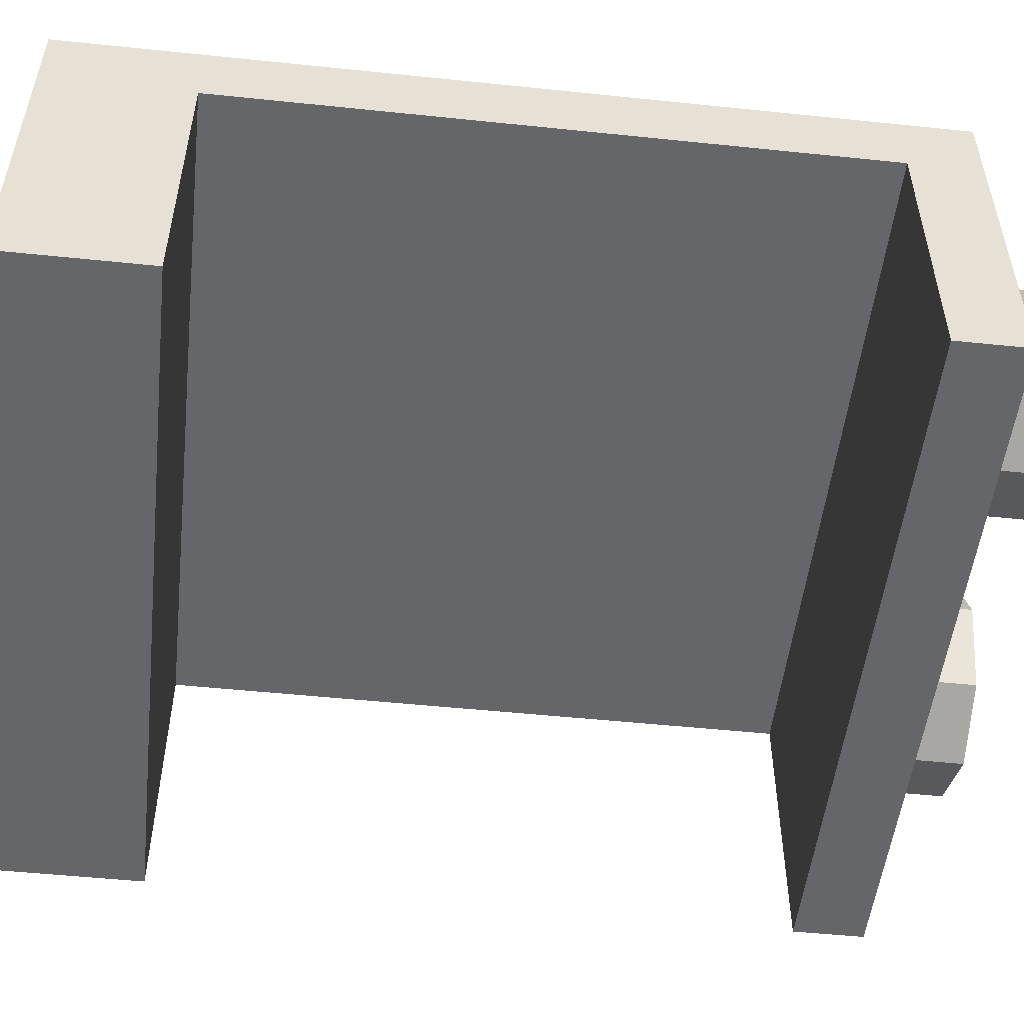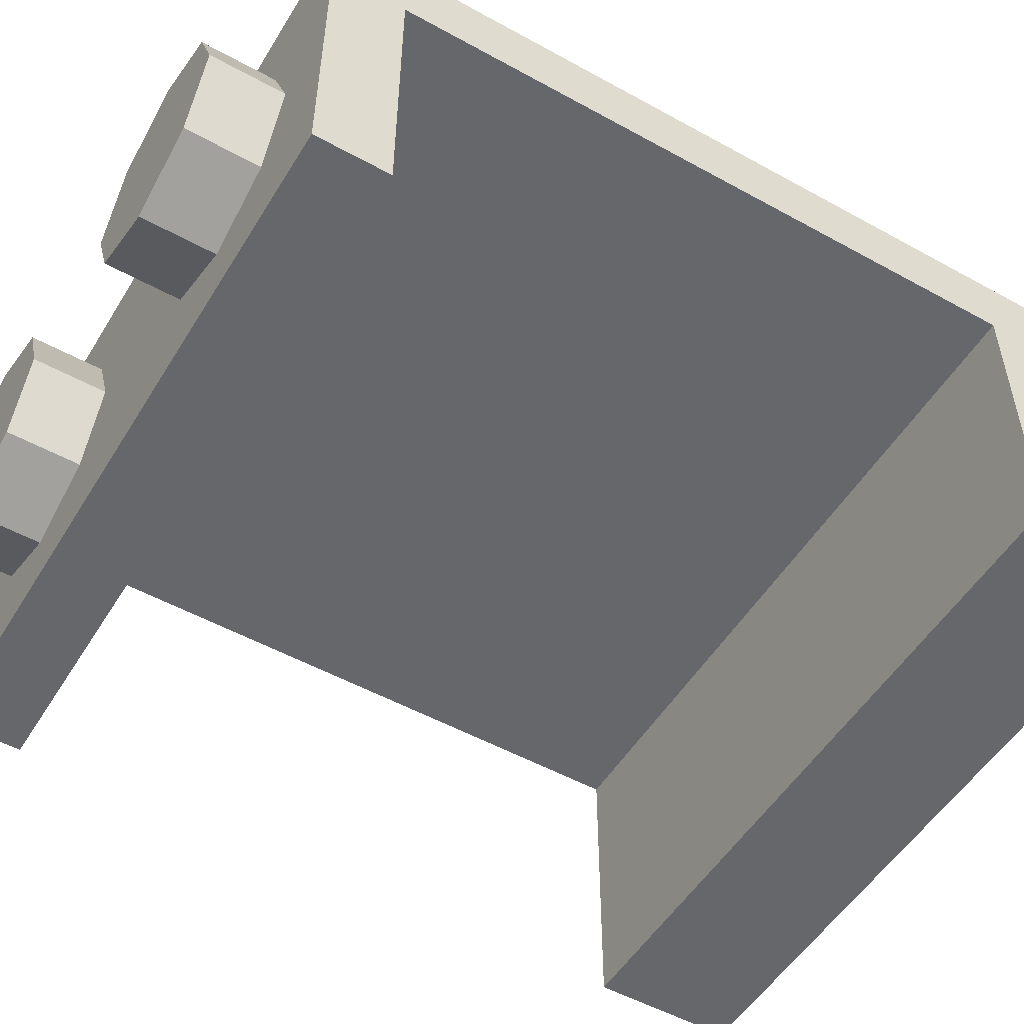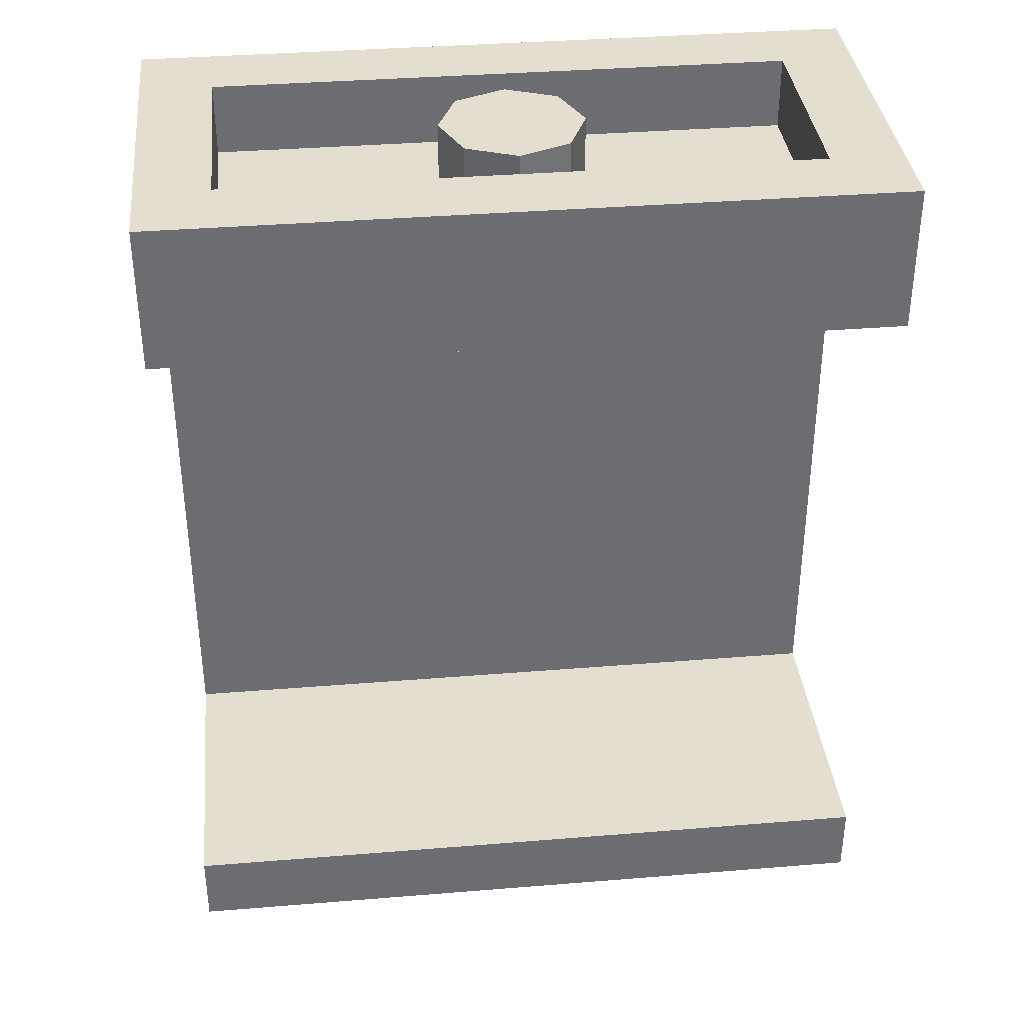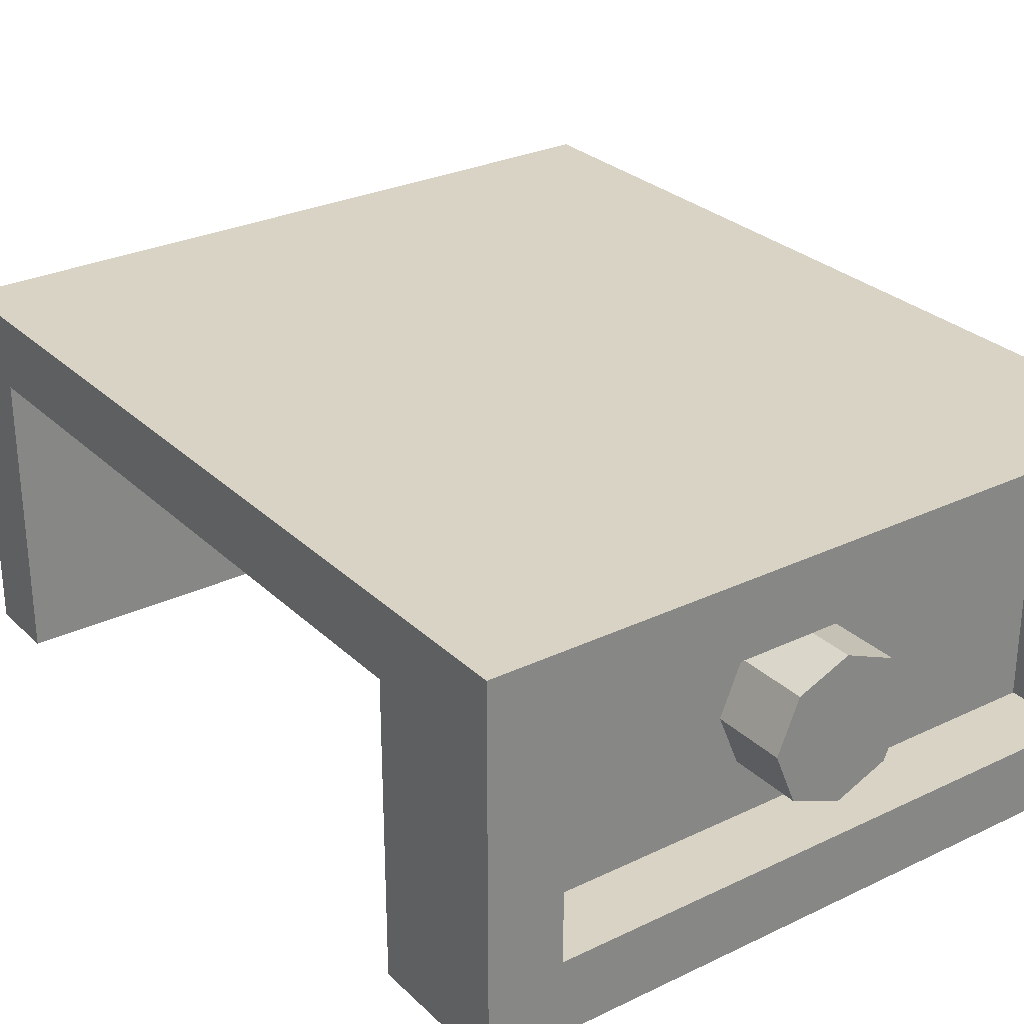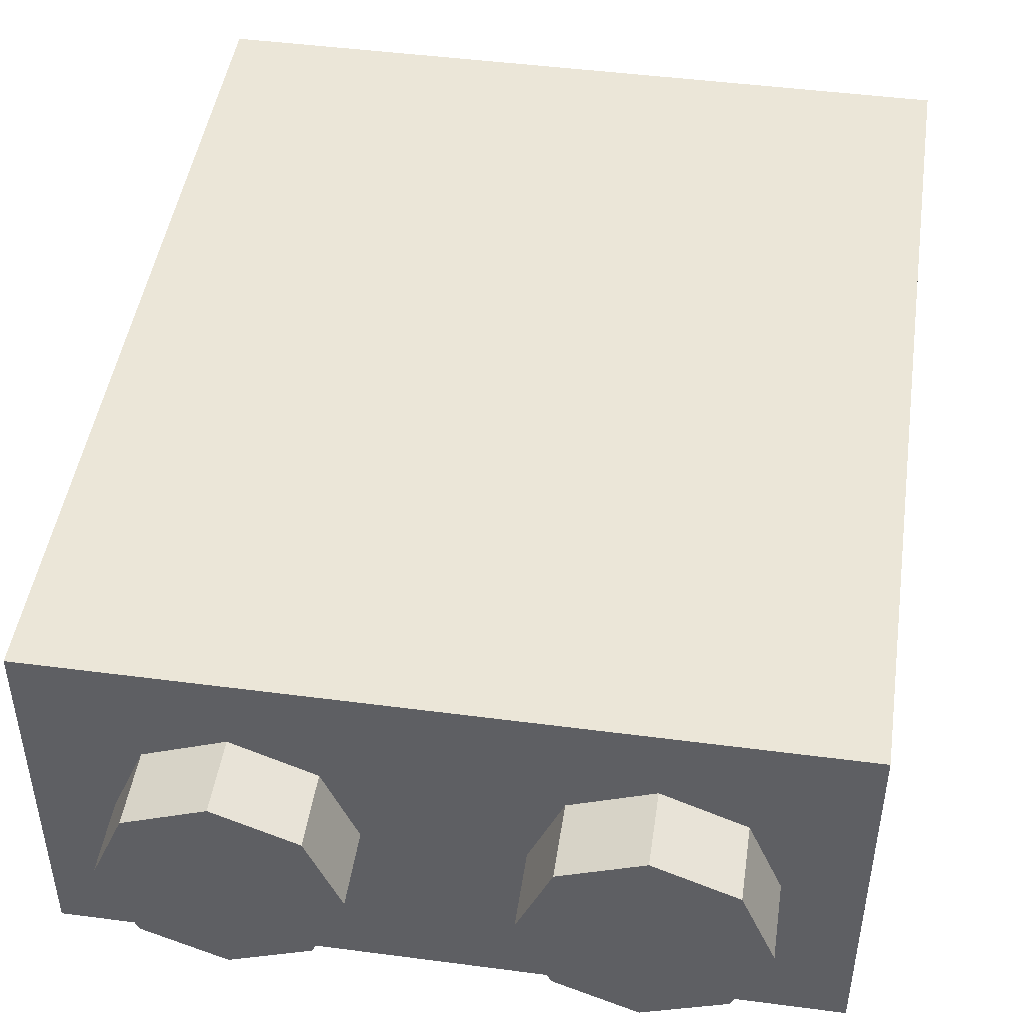
<metadata>
{"format":"obj","ext":"obj","renderer":"f3d","projection":"perspective","resolution":1024,"background":"white","views":[{"elev":-51.8,"azim":-96.4,"up":"+Z"},{"elev":-52.2,"azim":59.2,"up":"+Z"},{"elev":36.4,"azim":173.9,"up":"+Y"},{"elev":28.3,"azim":144.2,"up":"+Z"},{"elev":46.5,"azim":8.5,"up":"+Z"}]}
</metadata>
<code>
v 0 2.4 0
v 0.2 2.4 0
v 0.1414 2.4 0.1414
v 0 2.4 0
v 0.1414 2.4 0.1414
v 0 2.4 0.2
v 0 2.4 0
v 0 2.4 0.2
v -0.1414 2.4 0.1414
v 0 2.4 0
v -0.1414 2.4 0.1414
v -0.2 2.4 0
v 0 2.4 0
v -0.2 2.4 0
v -0.1414 2.4 -0.1414
v 0 2.4 0
v -0.1414 2.4 -0.1414
v 0 2.4 -0.2
v 0 2.4 0
v 0 2.4 -0.2
v 0.1414 2.4 -0.1414
v 0 2.4 0
v 0.1414 2.4 -0.1414
v 0.2 2.4 0
v 0.1414 2.4 0.1414
v 0.2 2.4 0
v 0.2 2.2 0
v 0.1414 2.2 0.1414
v 0 2.4 0.2
v 0.1414 2.4 0.1414
v 0.1414 2.2 0.1414
v 0 2.2 0.2
v -0.1414 2.4 0.1414
v 0 2.4 0.2
v 0 2.2 0.2
v -0.1414 2.2 0.1414
v -0.2 2.4 0
v -0.1414 2.4 0.1414
v -0.1414 2.2 0.1414
v -0.2 2.2 0
v -0.1414 2.4 -0.1414
v -0.2 2.4 0
v -0.2 2.2 0
v -0.1414 2.2 -0.1414
v 0 2.4 -0.2
v -0.1414 2.4 -0.1414
v -0.1414 2.2 -0.1414
v 0 2.2 -0.2
v 0.1414 2.4 -0.1414
v 0 2.4 -0.2
v 0 2.2 -0.2
v 0.1414 2.2 -0.1414
v 0.2 2.4 0
v 0.1414 2.4 -0.1414
v 0.1414 2.2 -0.1414
v 0.2 2.2 0
v -0.8 2.2 0.3
v 0.8 2.2 0.3
v 0.8 2.2 -0.3
v -0.8 2.2 -0.3
v -0.8 2.2 0.3
v -0.8 2.4 0.3
v 0.8 2.4 0.3
v 0.8 2.2 0.3
v -0.8 2.2 -0.3
v -0.8 2.4 -0.3
v -0.8 2.4 0.3
v -0.8 2.2 0.3
v 0.8 2.2 -0.3
v 0.8 2.4 -0.3
v -0.8 2.4 -0.3
v -0.8 2.2 -0.3
v 0.8 2.2 0.3
v 0.8 2.4 0.3
v 0.8 2.4 -0.3
v 0.8 2.2 -0.3
v 1 2.4 0.5
v 0.8 2.4 0.3
v -0.8 2.4 0.3
v -1 2.4 0.5
v -1 2.4 0.5
v -0.8 2.4 0.3
v -0.8 2.4 -0.3
v -1 2.4 -0.5
v -1 2.4 -0.5
v -0.8 2.4 -0.3
v 0.8 2.4 -0.3
v 1 2.4 -0.5
v 1 2.4 -0.5
v 0.8 2.4 -0.3
v 0.8 2.4 0.3
v 1 2.4 0.5
v -1 2 0.3
v -1 2.4 0.5
v -1 2.4 -0.5
v -1 2 -0.5
v -1 2.4 0.5
v -1 2 0.3
v -1 0.2 0.3
v -1 0 0.5
v -1 0 0.5
v -1 0.2 0.3
v -1 0.2 -0.5
v -1 0 -0.5
v 1 2.4 -0.5
v 1 2.4 0.5
v 1 2 0.3
v 1 2 -0.5
v 1 0.2 0.3
v 1 2 0.3
v 1 2.4 0.5
v 1 0 0.5
v 1 0.2 -0.5
v 1 0.2 0.3
v 1 0 0.5
v 1 0 -0.5
v -1 2 0.3
v -1 0.2 0.3
v 1 0.2 0.3
v 1 2 0.3
v -1 0.2 0.3
v -1 0.2 -0.5
v 1 0.2 -0.5
v 1 0.2 0.3
v 1 2 0.3
v 1 2 -0.5
v -1 2 -0.5
v -1 2 0.3
v 1 0 -0.5
v 1 0.2 -0.5
v -1 0.2 -0.5
v -1 0 -0.5
v 1 0 -0.5
v -1 0 -0.5
v -1 0 0.5
v 1 0 0.5
v 1 2.4 -0.5
v 1 2 -0.5
v -1 2 -0.5
v -1 2.4 -0.5
v 0.7121 0 0.2121
v 0.8 0 0
v 0.8 -0.2 0
v 0.7121 -0.2 0.2121
v 0.5 0 0.3
v 0.7121 0 0.2121
v 0.7121 -0.2 0.2121
v 0.5 -0.2 0.3
v 0.2879 0 0.2121
v 0.5 0 0.3
v 0.5 -0.2 0.3
v 0.2879 -0.2 0.2121
v 0.2 0 0
v 0.2879 0 0.2121
v 0.2879 -0.2 0.2121
v 0.2 -0.2 0
v 0.2879 0 -0.2121
v 0.2 0 0
v 0.2 -0.2 0
v 0.2879 -0.2 -0.2121
v 0.5 0 -0.3
v 0.2879 0 -0.2121
v 0.2879 -0.2 -0.2121
v 0.5 -0.2 -0.3
v 0.7121 0 -0.2121
v 0.5 0 -0.3
v 0.5 -0.2 -0.3
v 0.7121 -0.2 -0.2121
v 0.8 0 0
v 0.7121 0 -0.2121
v 0.7121 -0.2 -0.2121
v 0.8 -0.2 0
v 0.5 -0.2 0
v 0.8 -0.2 0
v 0.7121 -0.2 0.2121
v 0.5 -0.2 0
v 0.7121 -0.2 0.2121
v 0.5 -0.2 0.3
v 0.5 -0.2 0
v 0.5 -0.2 0.3
v 0.2879 -0.2 0.2121
v 0.5 -0.2 0
v 0.2879 -0.2 0.2121
v 0.2 -0.2 0
v 0.5 -0.2 0
v 0.2 -0.2 0
v 0.2879 -0.2 -0.2121
v 0.5 -0.2 0
v 0.2879 -0.2 -0.2121
v 0.5 -0.2 -0.3
v 0.5 -0.2 0
v 0.5 -0.2 -0.3
v 0.7121 -0.2 -0.2121
v 0.5 -0.2 0
v 0.7121 -0.2 -0.2121
v 0.8 -0.2 0
v -0.2879 0 0.2121
v -0.2 0 0
v -0.2 -0.2 0
v -0.2879 -0.2 0.2121
v -0.5 0 0.3
v -0.2879 0 0.2121
v -0.2879 -0.2 0.2121
v -0.5 -0.2 0.3
v -0.7121 0 0.2121
v -0.5 0 0.3
v -0.5 -0.2 0.3
v -0.7121 -0.2 0.2121
v -0.8 0 0
v -0.7121 0 0.2121
v -0.7121 -0.2 0.2121
v -0.8 -0.2 0
v -0.7121 0 -0.2121
v -0.8 0 0
v -0.8 -0.2 0
v -0.7121 -0.2 -0.2121
v -0.5 0 -0.3
v -0.7121 0 -0.2121
v -0.7121 -0.2 -0.2121
v -0.5 -0.2 -0.3
v -0.2879 0 -0.2121
v -0.5 0 -0.3
v -0.5 -0.2 -0.3
v -0.2879 -0.2 -0.2121
v -0.2 0 0
v -0.2879 0 -0.2121
v -0.2879 -0.2 -0.2121
v -0.2 -0.2 0
v -0.5 -0.2 0
v -0.2 -0.2 0
v -0.2879 -0.2 0.2121
v -0.5 -0.2 0
v -0.2879 -0.2 0.2121
v -0.5 -0.2 0.3
v -0.5 -0.2 0
v -0.5 -0.2 0.3
v -0.7121 -0.2 0.2121
v -0.5 -0.2 0
v -0.7121 -0.2 0.2121
v -0.8 -0.2 0
v -0.5 -0.2 0
v -0.8 -0.2 0
v -0.7121 -0.2 -0.2121
v -0.5 -0.2 0
v -0.7121 -0.2 -0.2121
v -0.5 -0.2 -0.3
v -0.5 -0.2 0
v -0.5 -0.2 -0.3
v -0.2879 -0.2 -0.2121
v -0.5 -0.2 0
v -0.2879 -0.2 -0.2121
v -0.2 -0.2 0
v -0.765 0.4225 0.5
v -1 0.4 0.5
v -1 0 0.5
v -0.69 0.03 0.5
v -0.69 0.03 0.5
v -0.39 0.12 0.5
v -0.54 0.49 0.5
v -0.765 0.4225 0.5
v -0.335 0.6 0.5
v -0.54 0.49 0.5
v -0.39 0.12 0.5
v -0.11 0.27 0.5
v -0.15 0.75 0.5
v -0.335 0.6 0.5
v -0.11 0.27 0.5
v 0.13 0.47 0.5
v -0.845 0.815 0.5
v -1 0.8 0.5
v -1 0.4 0.5
v -0.765 0.4225 0.5
v -0.695 0.86 0.5
v -0.845 0.815 0.5
v -0.765 0.4225 0.5
v -0.54 0.49 0.5
v -0.555 0.935 0.5
v -0.695 0.86 0.5
v -0.54 0.49 0.5
v -0.335 0.6 0.5
v -0.435 1.035 0.5
v -0.555 0.935 0.5
v -0.335 0.6 0.5
v -0.15 0.75 0.5
v -0.92 1.205 0.5
v -1 1.2 0.5
v -1 0.8 0.5
v -0.845 0.815 0.5
v -0.845 1.23 0.5
v -0.92 1.205 0.5
v -0.845 0.815 0.5
v -0.695 0.86 0.5
v -0.775 1.265 0.5
v -0.845 1.23 0.5
v -0.695 0.86 0.5
v -0.555 0.935 0.5
v -0.715 1.315 0.5
v -0.775 1.265 0.5
v -0.555 0.935 0.5
v -0.435 1.035 0.5
v 0.15 0 0.5
v -0.11 0.27 0.5
v -0.39 0.12 0.5
v 0.13 0.47 0.5
v -0.11 0.27 0.5
v 0.15 0 0.5
v 1 0 0.5
v -1 0 0.5
v 0.15 0 0.5
v -0.69 0.03 0.5
v 0.15 0 0.5
v -0.39 0.12 0.5
v -0.69 0.03 0.5
v -1 2.4 0.5
v -1 1.2 0.5
v -0.92 1.205 0.5
v -0.845 1.23 0.5
v -1 2.4 0.5
v -0.845 1.23 0.5
v -0.775 1.265 0.5
v -0.715 1.315 0.5
v -1 2.4 0.5
v -0.715 1.315 0.5
v -0.13 1.93 0.5
v -0.15 2.4 0.5
v 0.715 1.085 0.5
v 0.13 0.47 0.5
v 1 0 0.5
v 0.775 1.135 0.5
v 0.435 1.365 0.5
v -0.15 0.75 0.5
v 0.13 0.47 0.5
v 0.715 1.085 0.5
v -0.15 0.75 0.5
v 0.435 1.365 0.5
v 0.15 1.65 0.5
v -0.435 1.035 0.5
v -0.435 1.035 0.5
v 0.15 1.65 0.5
v -0.13 1.93 0.5
v -0.715 1.315 0.5
v 0.765 1.975 0.5
v 1 2 0.5
v 1 2.4 0.5
v 0.69 2.37 0.5
v 0.54 1.91 0.5
v 0.765 1.975 0.5
v 0.69 2.37 0.5
v 0.39 2.28 0.5
v 0.845 1.585 0.5
v 1 1.6 0.5
v 1 2 0.5
v 0.765 1.975 0.5
v 0.695 1.54 0.5
v 0.845 1.585 0.5
v 0.765 1.975 0.5
v 0.54 1.91 0.5
v 0.55 1.465 0.5
v 0.695 1.54 0.5
v 0.54 1.91 0.5
v 0.335 1.8 0.5
v 0.92 1.195 0.5
v 1 1.2 0.5
v 1 1.6 0.5
v 0.845 1.585 0.5
v 0.845 1.17 0.5
v 0.92 1.195 0.5
v 0.845 1.585 0.5
v 0.695 1.54 0.5
v 0.775 1.135 0.5
v 0.845 1.17 0.5
v 0.695 1.54 0.5
v 0.55 1.465 0.5
v 0.715 1.085 0.5
v 0.775 1.135 0.5
v 0.55 1.465 0.5
v 0.435 1.365 0.5
v 1 0 0.5
v 1 1.2 0.5
v 0.92 1.195 0.5
v 0.845 1.17 0.5
v 1 0 0.5
v 0.845 1.17 0.5
v 0.775 1.135 0.5
v 0.435 1.365 0.5
v 0.55 1.465 0.5
v 0.335 1.8 0.5
v 0.15 1.65 0.5
v 0.335 1.8 0.5
v 0.54 1.91 0.5
v 0.39 2.28 0.5
v 0.11 2.13 0.5
v 0.15 1.65 0.5
v 0.335 1.8 0.5
v 0.11 2.13 0.5
v -0.13 1.93 0.5
v -0.13 1.93 0.5
v 0.11 2.13 0.5
v -0.15 2.4 0.5
v 0.11 2.13 0.5
v 0.39 2.28 0.5
v -0.15 2.4 0.5
v 0.39 2.28 0.5
v 0.69 2.37 0.5
v -0.15 2.4 0.5
v 0.69 2.37 0.5
v 1 2.4 0.5
v -0.15 2.4 0.5
g mesh3850272
f 1 3 2
f 4 6 5
f 7 9 8
f 10 12 11
f 13 15 14
f 16 18 17
f 19 21 20
f 22 24 23
g mesh3850274
f 25 27 26
f 27 25 28
f 29 31 30
f 31 29 32
f 33 35 34
f 35 33 36
f 37 39 38
f 39 37 40
f 41 43 42
f 43 41 44
f 45 47 46
f 47 45 48
f 49 51 50
f 51 49 52
f 53 55 54
f 55 53 56
g mesh3850277
f 57 58 59
f 59 60 57
f 61 62 63
f 63 64 61
f 65 66 67
f 67 68 65
f 69 70 71
f 71 72 69
f 73 74 75
f 75 76 73
f 77 78 79
f 79 80 77
f 81 82 83
f 83 84 81
f 85 86 87
f 87 88 85
f 89 90 91
f 91 92 89
f 93 94 95
f 95 96 93
f 97 98 99
f 99 100 97
f 101 102 103
f 103 104 101
f 105 106 107
f 107 108 105
f 109 110 111
f 111 112 109
f 113 114 115
f 115 116 113
g mesh3850279
f 117 119 118
f 119 117 120
f 121 123 122
f 123 121 124
f 125 127 126
f 127 125 128
g mesh3850281
f 129 131 130
f 131 129 132
f 133 135 134
f 135 133 136
g mesh3850283
f 137 138 139
f 139 140 137
g mesh3850289
f 141 143 142
f 143 141 144
f 145 147 146
f 147 145 148
f 149 151 150
f 151 149 152
f 153 155 154
f 155 153 156
f 157 159 158
f 159 157 160
f 161 163 162
f 163 161 164
f 165 167 166
f 167 165 168
f 169 171 170
f 171 169 172
g mesh3850291
f 173 174 175
f 176 177 178
f 179 180 181
f 182 183 184
f 185 186 187
f 188 189 190
f 191 192 193
f 194 195 196
g mesh3850297
f 197 199 198
f 199 197 200
f 201 203 202
f 203 201 204
f 205 207 206
f 207 205 208
f 209 211 210
f 211 209 212
f 213 215 214
f 215 213 216
f 217 219 218
f 219 217 220
f 221 223 222
f 223 221 224
f 225 227 226
f 227 225 228
g mesh3850299
f 229 230 231
f 232 233 234
f 235 236 237
f 238 239 240
f 241 242 243
f 244 245 246
f 247 248 249
f 250 251 252
g mesh3850302
f 253 254 255
f 255 256 253
f 257 258 259
f 259 260 257
f 261 262 263
f 263 264 261
f 265 266 267
f 267 268 265
f 269 270 271
f 271 272 269
f 273 274 275
f 275 276 273
f 277 278 279
f 279 280 277
f 281 282 283
f 283 284 281
f 285 286 287
f 287 288 285
f 289 290 291
f 291 292 289
f 293 294 295
f 295 296 293
f 297 298 299
f 299 300 297
f 301 302 303
f 304 305 306
f 306 307 304
f 308 309 310
f 311 312 313
f 314 315 316
f 316 317 314
f 318 319 320
f 320 321 318
f 322 323 324
f 324 325 322
f 326 327 328
f 328 329 326
f 330 331 332
f 332 333 330
f 334 335 336
f 336 337 334
f 338 339 340
f 340 341 338
f 342 343 344
f 344 345 342
f 346 347 348
f 348 349 346
f 350 351 352
f 352 353 350
f 354 355 356
f 356 357 354
f 358 359 360
f 360 361 358
f 362 363 364
f 364 365 362
f 366 367 368
f 368 369 366
f 370 371 372
f 372 373 370
f 374 375 376
f 376 377 374
f 378 379 380
f 380 381 378
f 382 383 384
f 385 386 387
f 387 388 385
f 389 390 391
f 391 392 389
f 393 394 395
f 395 396 393
f 397 398 399
f 400 401 402
f 403 404 405
f 406 407 408

</code>
